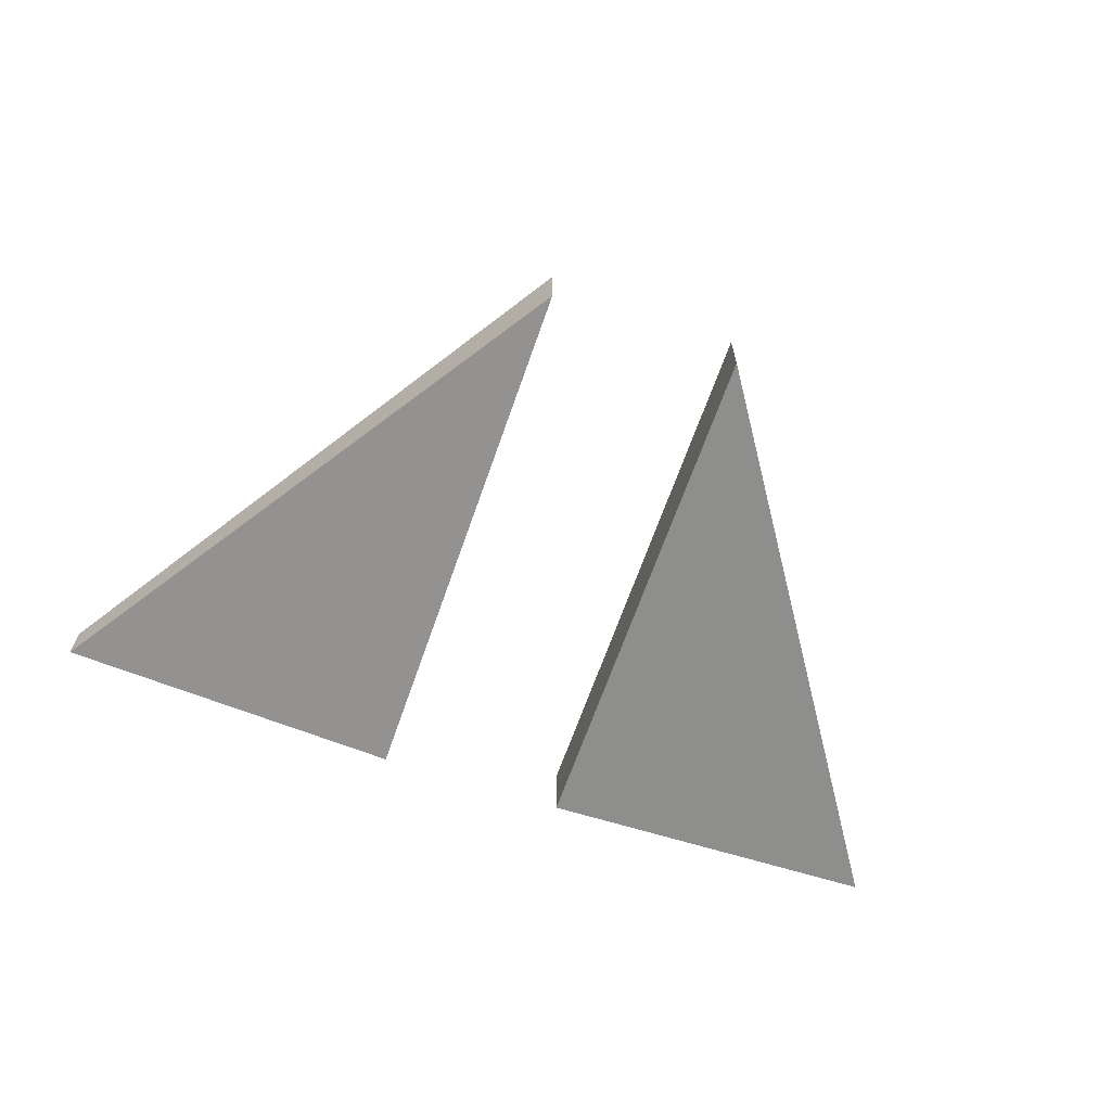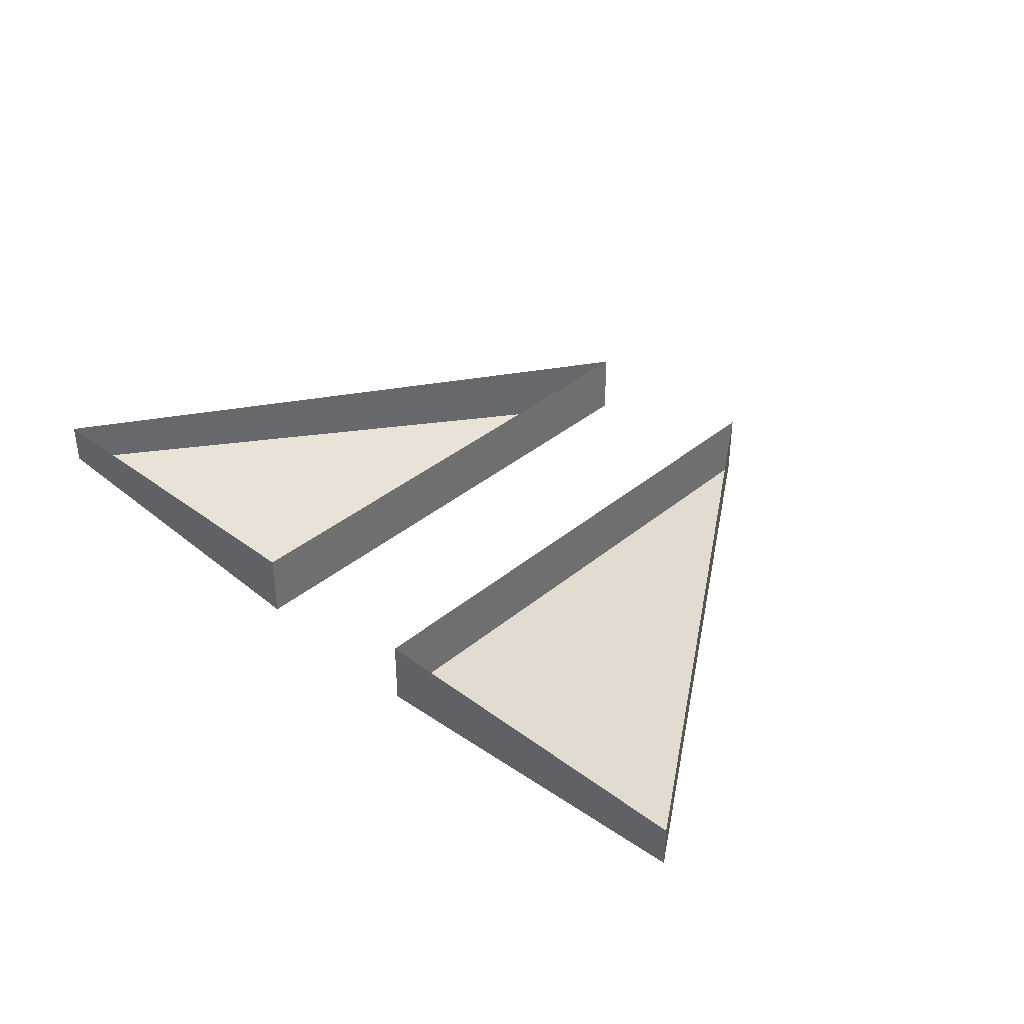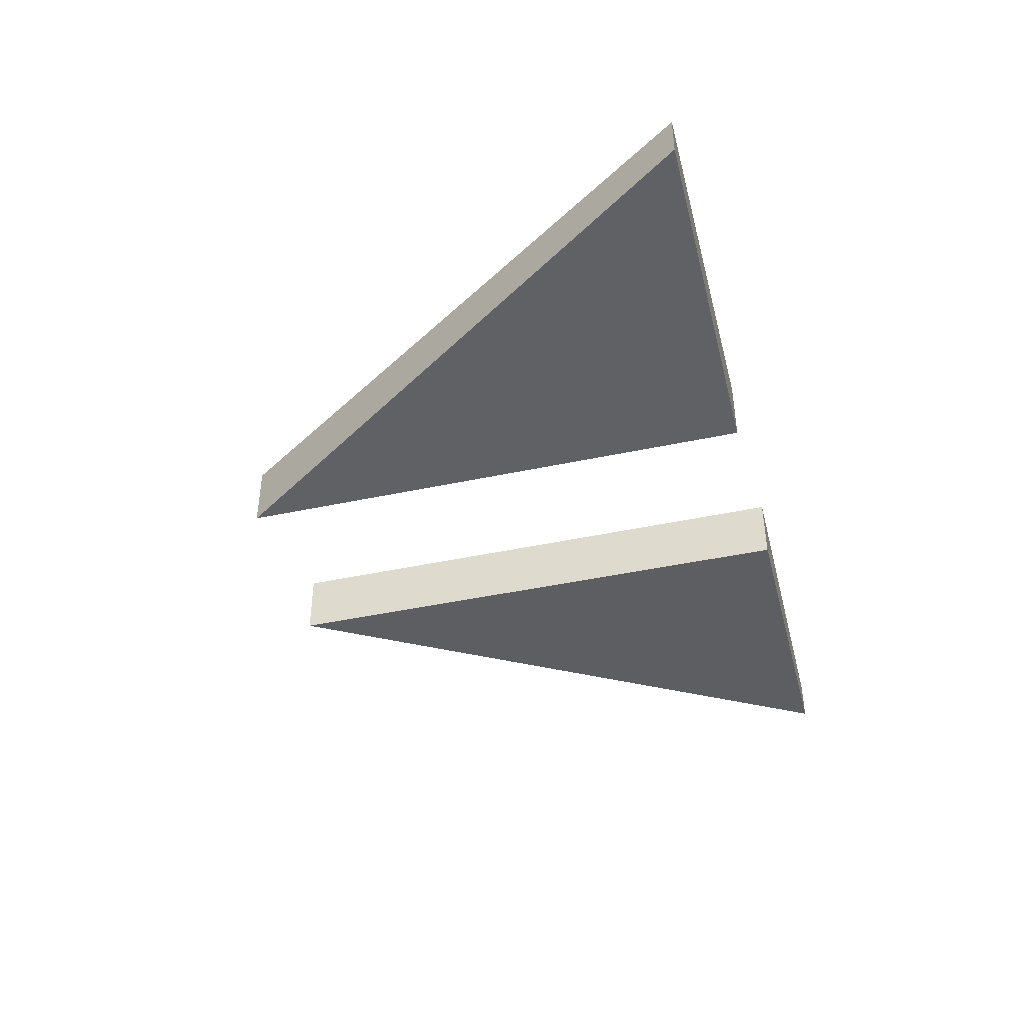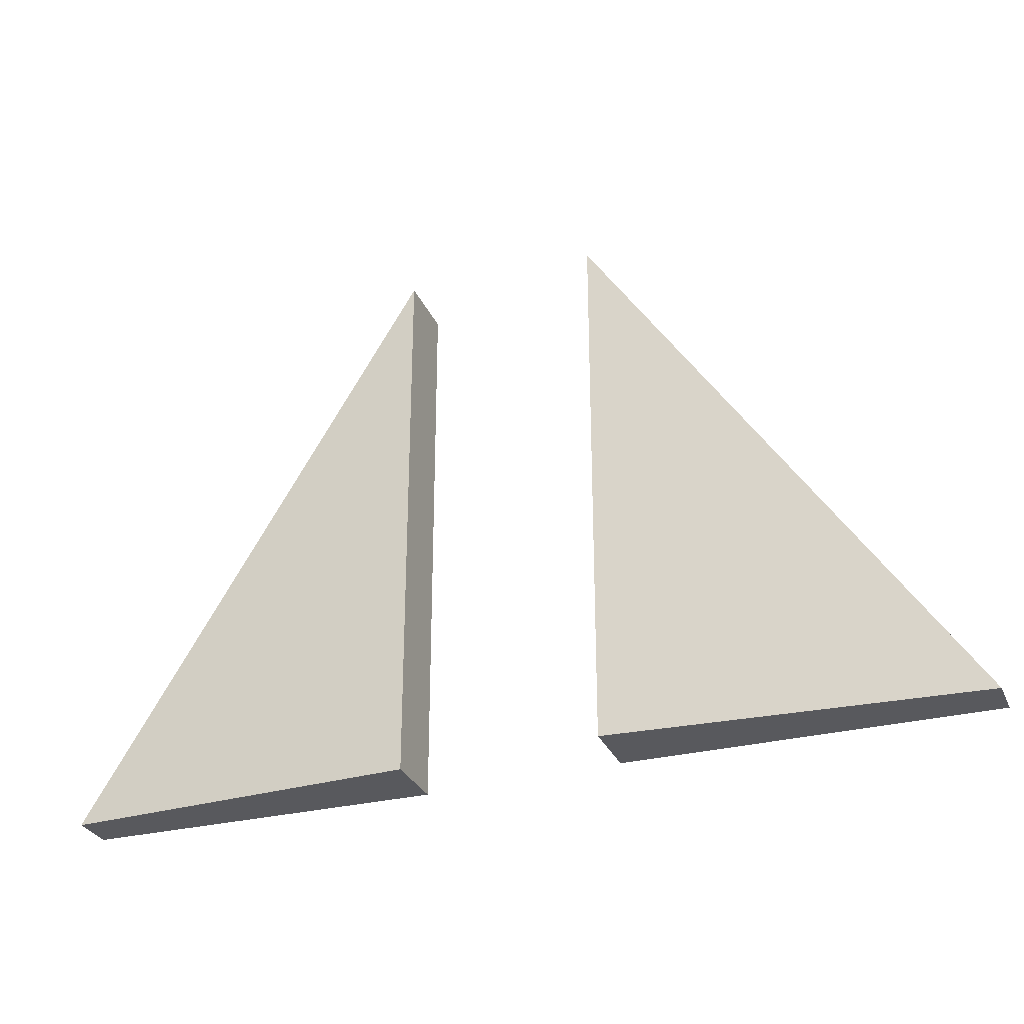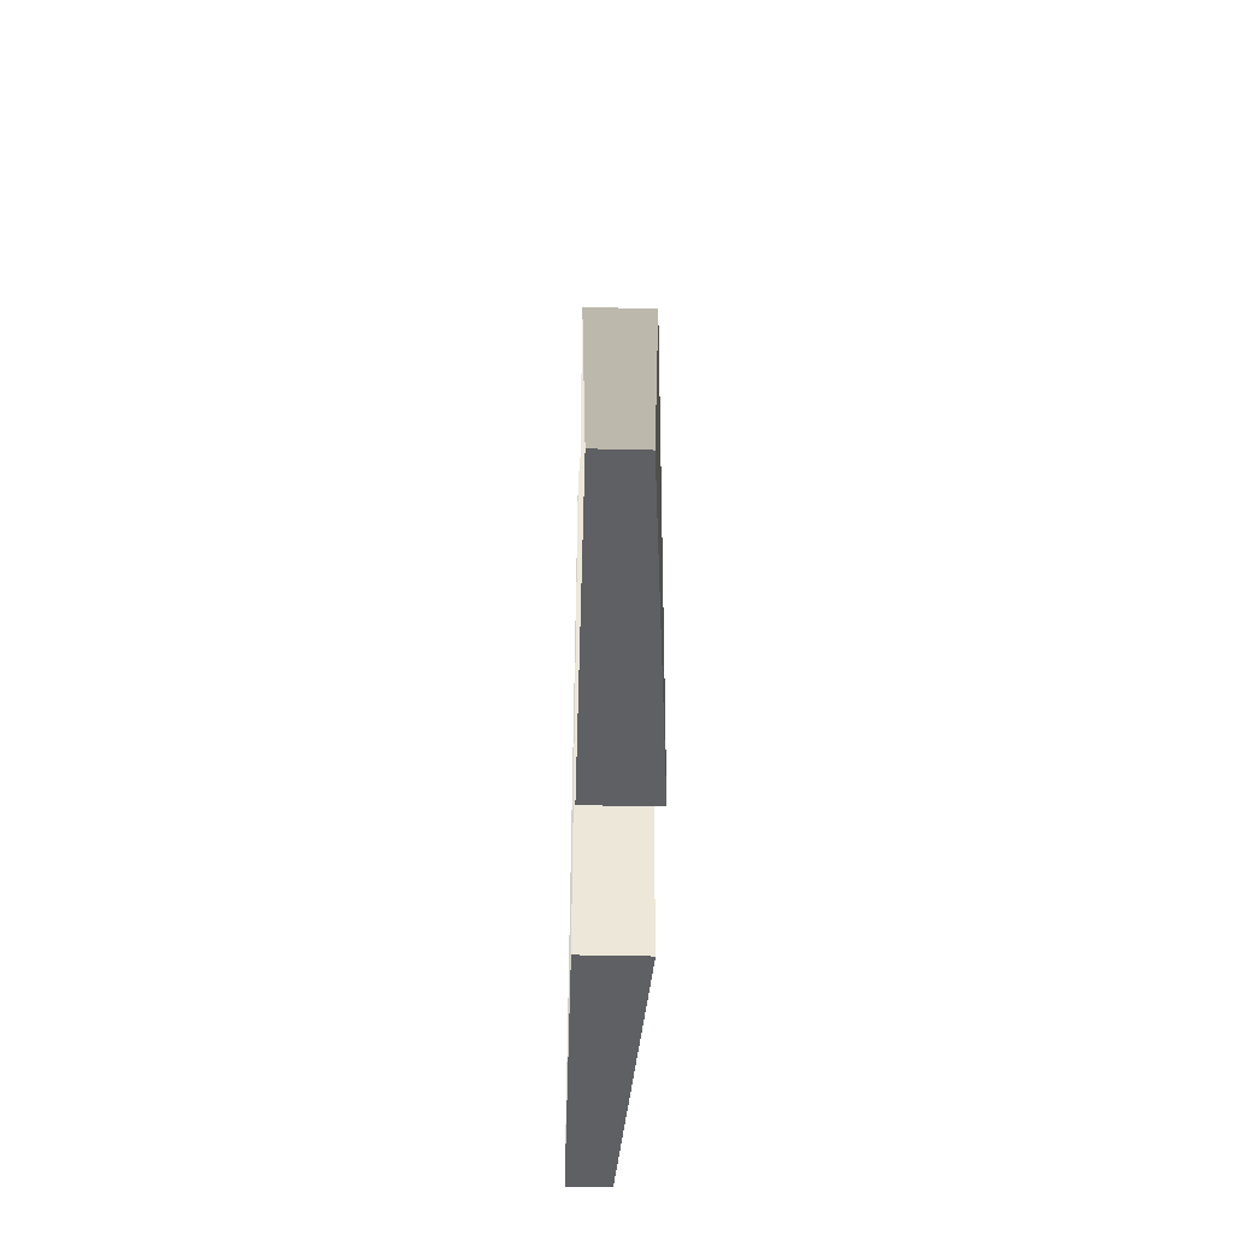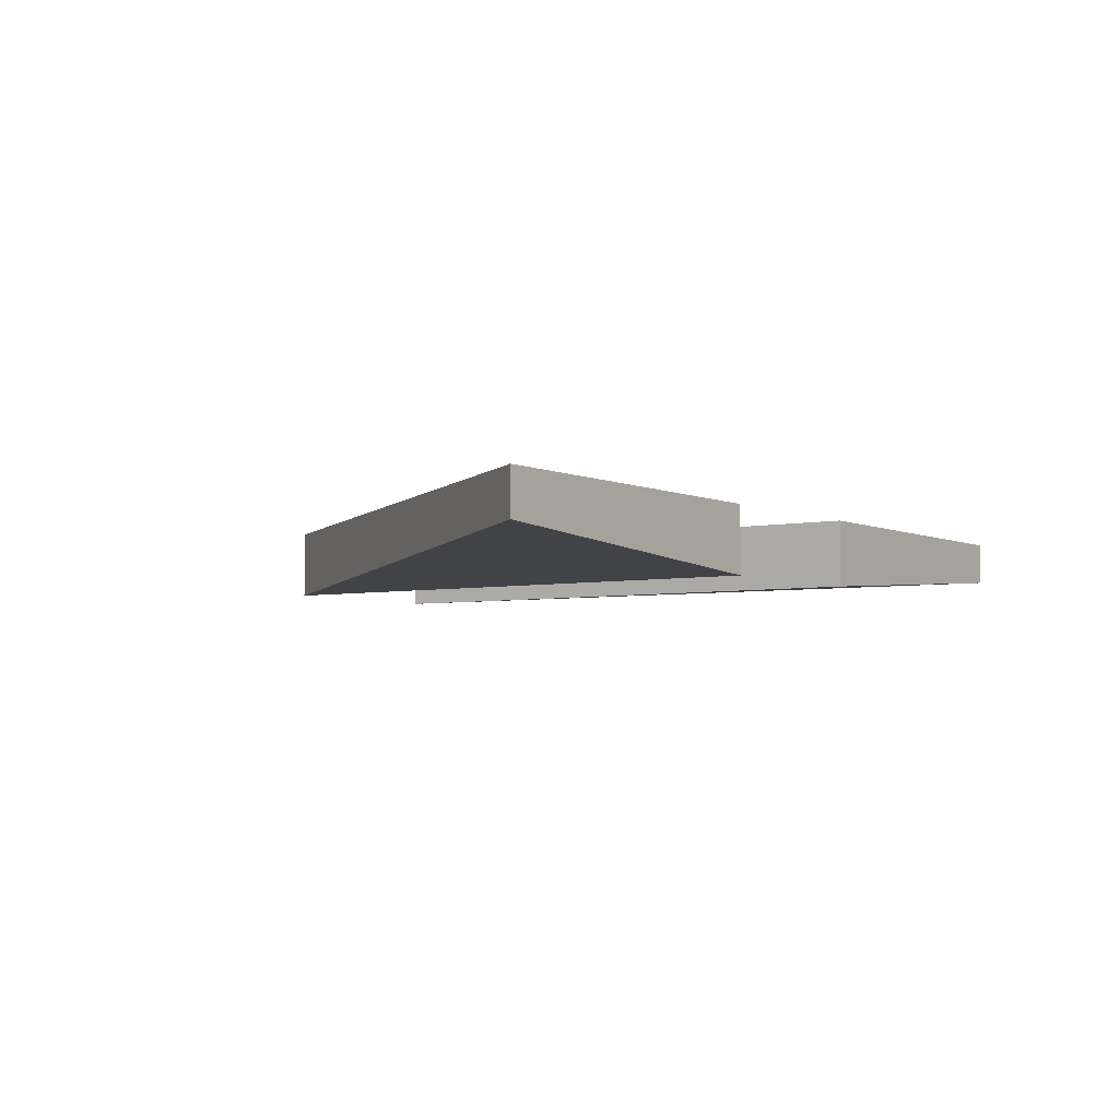
<metadata>
{"format":"obj","ext":"obj","renderer":"f3d","projection":"perspective","resolution":1024,"background":"white","views":[{"elev":-65.8,"azim":160.8,"up":"+Z"},{"elev":38.0,"azim":43.7,"up":"+Z"},{"elev":-42.7,"azim":-75.6,"up":"+Z"},{"elev":-30.0,"azim":-159.4,"up":"+Y"},{"elev":-42.3,"azim":88.3,"up":"+Y"},{"elev":-4.5,"azim":-54.9,"up":"+Z"}]}
</metadata>
<code>
v 0.6884 0.5782 0.9475
v 0.6884 0.5782 0.9651
v 0.5436 0.5775 0.9381
v 0.5436 0.8016 0.9381
v 0.5436 0.5775 0.9651
v 0.5436 0.8016 0.9651
v 0.3182 0.5784 0.9475
v 0.3182 0.5784 0.9651
v 0.4643 0.5788 0.9381
v 0.4643 0.7995 0.9381
v 0.4643 0.5788 0.9651
v 0.4643 0.7995 0.9651
o lampe
f 3 4 1
f 6 4 3
f 9 11 8
f 4 6 2
f 3 1 2
f 10 9 7
f 12 11 9
f 10 7 8
f 5 6 3
f 7 9 8
f 1 4 2
f 5 3 2
f 10 12 9
f 12 10 8

</code>
